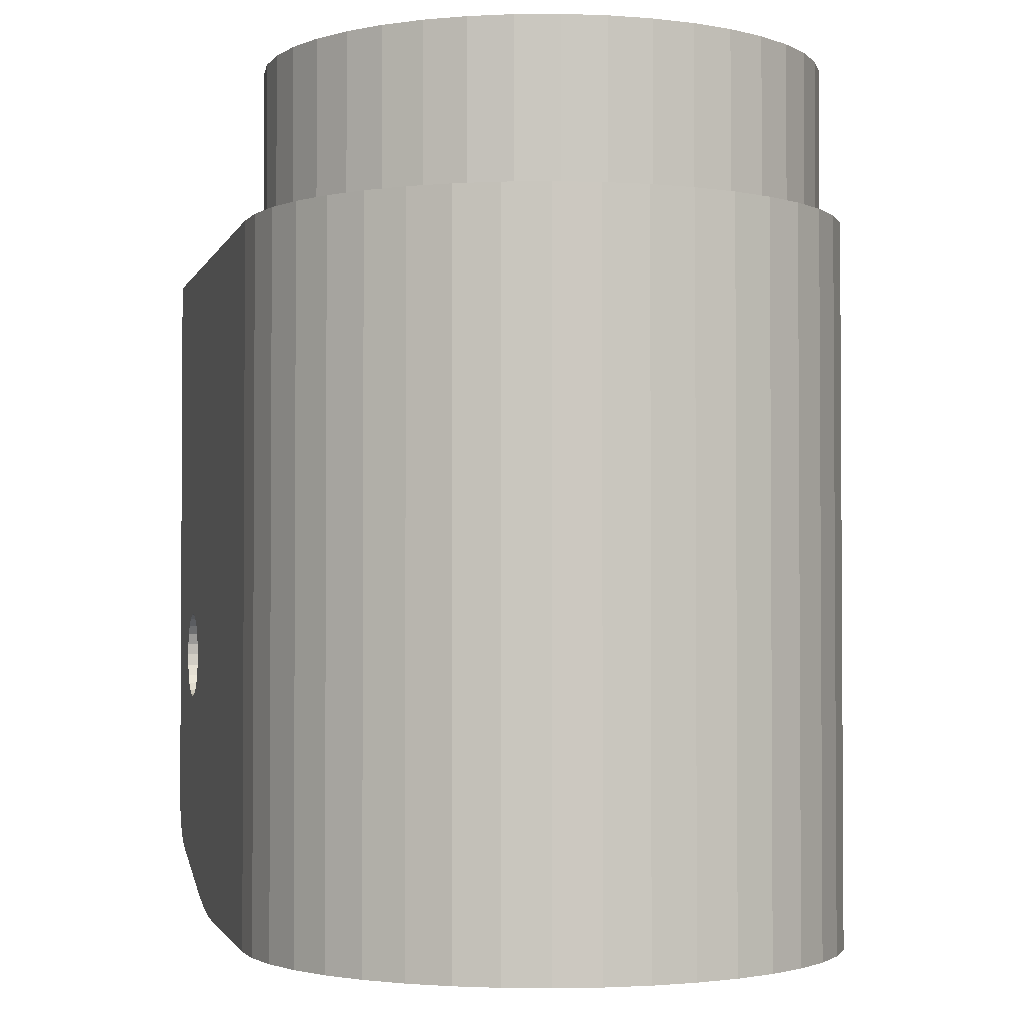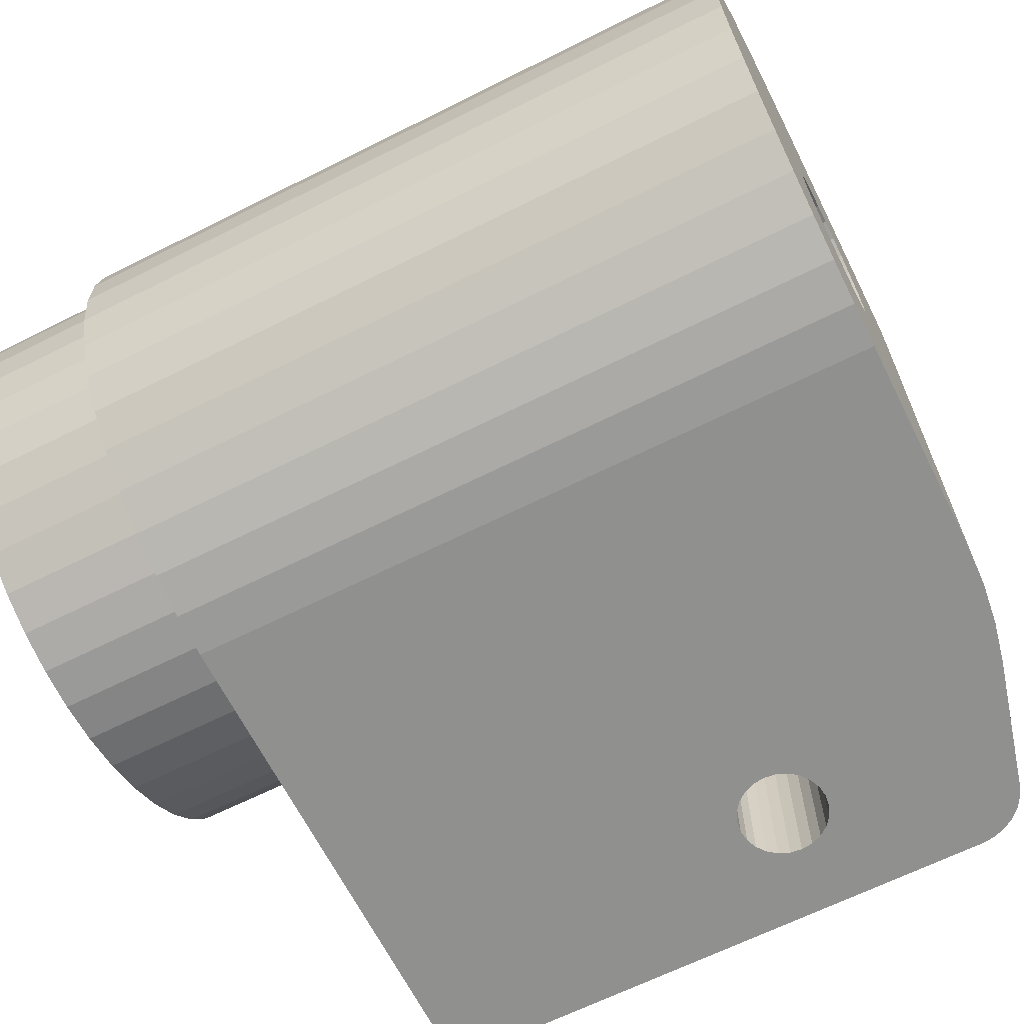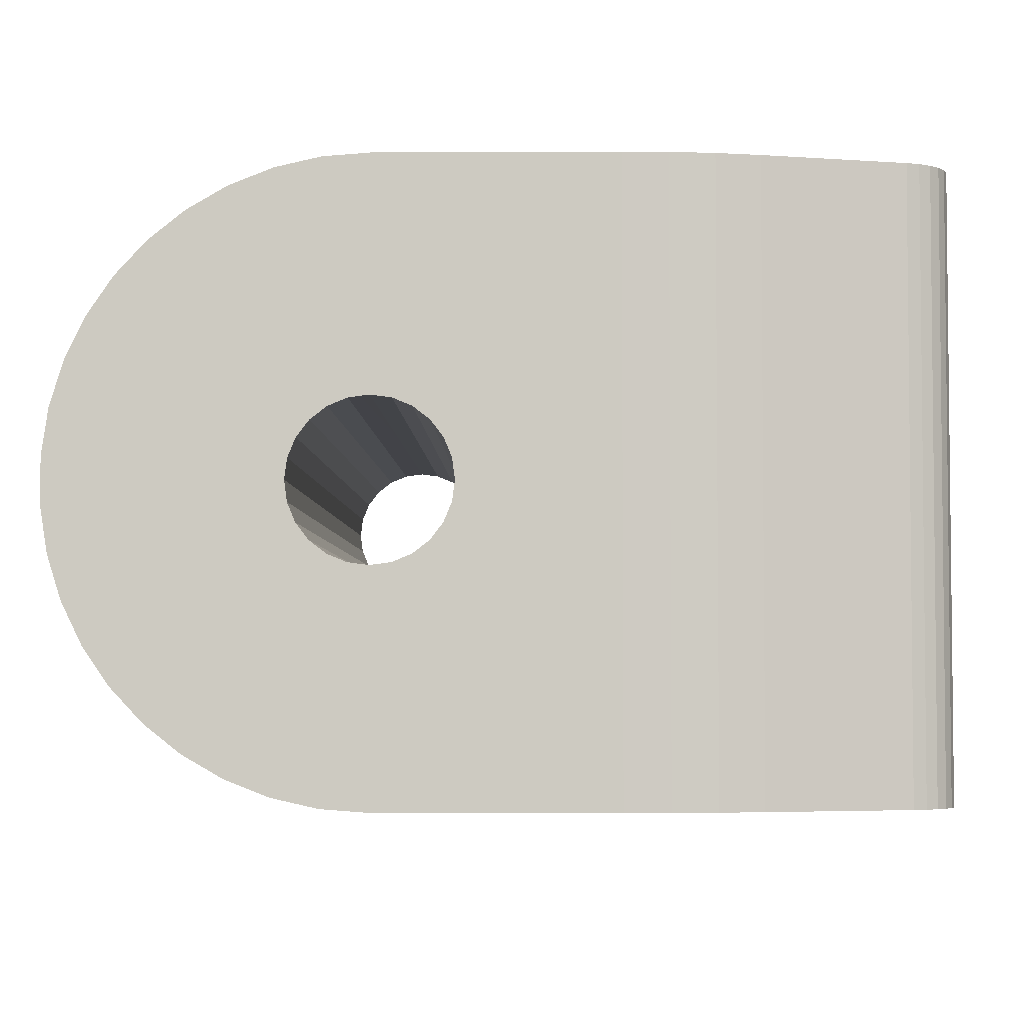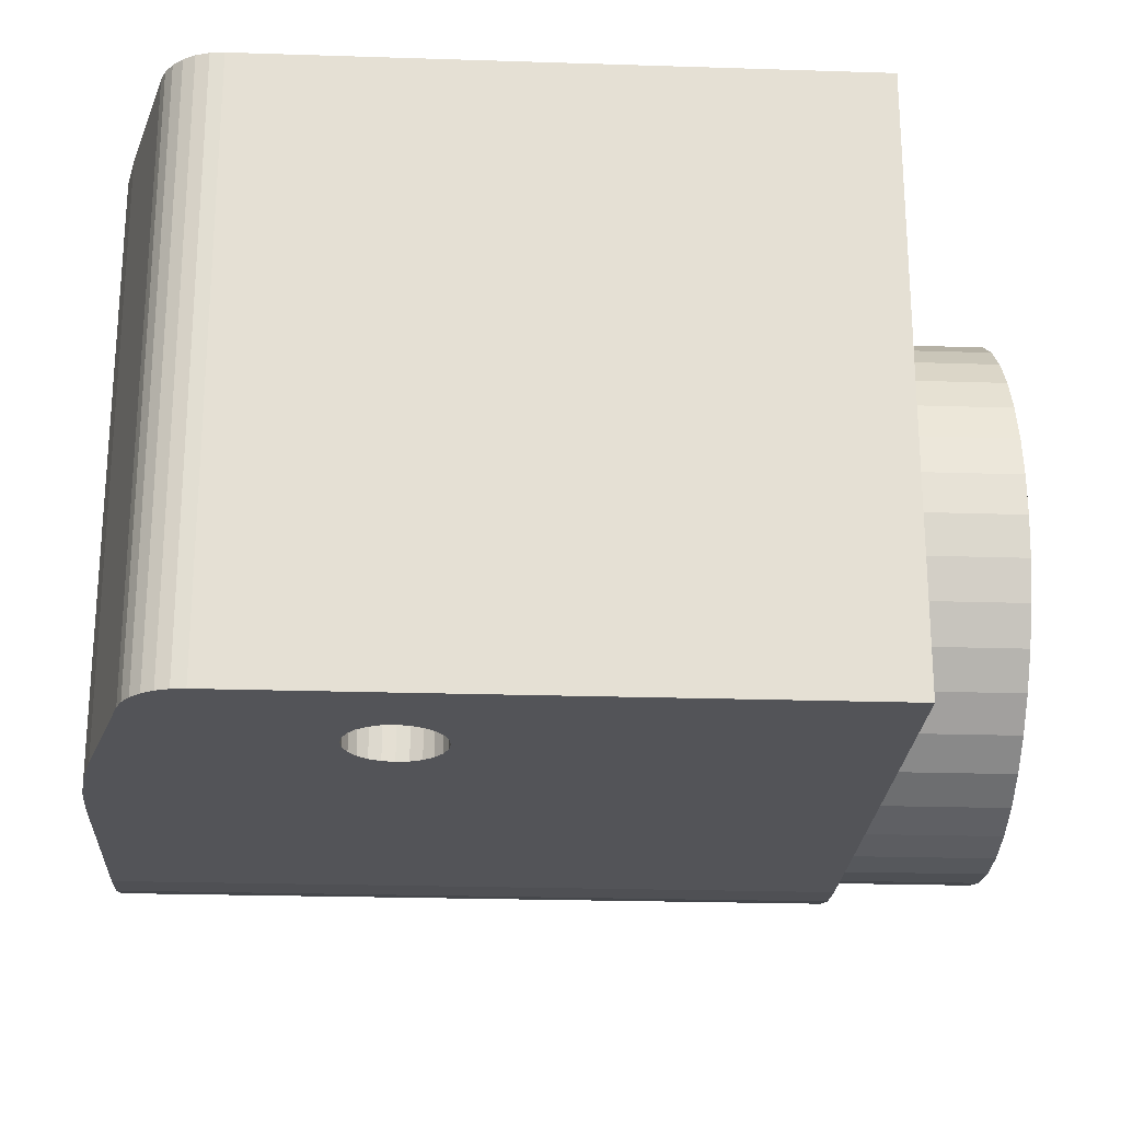
<metadata>
{"format":"obj","ext":"obj","renderer":"f3d","projection":"perspective","resolution":1024,"background":"white","views":[{"elev":-2.1,"azim":-104.0,"up":"+Y"},{"elev":-65.6,"azim":-63.3,"up":"+Z"},{"elev":-3.9,"azim":1.0,"up":"+Z"},{"elev":-23.4,"azim":86.9,"up":"+Z"}]}
</metadata>
<code>
o link_0_vis
v -0.03482 0.02223 0.007683
v -0.03582 0.02223 0.005614
v -0.03482 -0.01429 0.007683
v -0.03582 -0.01429 0.005614
v -0.03351 0.02223 0.007766
v -0.03218 0.02223 0.009506
v -0.03351 0.03016 0.007766
v -0.03218 0.03016 0.009506
v -0.03353 -0.01429 0.009581
v -0.03353 0.02223 0.009581
v -0.03649 0.02223 0.003419
v -0.03649 -0.01429 0.003419
v -0.03455 0.03016 0.005845
v -0.03455 0.02223 0.005845
v -0.03684 0.02223 0.001148
v -0.03684 -0.01429 0.001148
v -0.03529 0.03016 0.003786
v -0.03529 0.02223 0.003786
v -0.0306 0.02223 0.01102
v -0.0306 0.03016 0.01102
v -0.03197 -0.01429 0.01127
v -0.03197 0.02223 0.01127
v -0.03571 0.03016 0.001639
v -0.03571 0.02223 0.001639
v -0.02495 0.03016 0.001984
v -0.02432 0.03016 0.002806
v -0.02495 -0.01429 0.001984
v -0.02432 -0.01429 0.002806
v -0.03684 0.02223 -0.001148
v -0.03684 -0.01429 -0.001148
v -0.02535 -0.01429 0.001027
v -0.02535 0.03016 0.001027
v -0.03579 0.03016 -0.000547
v -0.03579 0.02223 -0.000547
v -0.02882 0.02223 0.01228
v -0.02882 0.03016 0.01228
v -0.03017 -0.01429 0.0127
v -0.03017 0.02223 0.0127
v -0.03649 0.02223 -0.003419
v -0.03649 -0.01429 -0.003419
v -0.0235 0.03016 0.003437
v -0.0235 -0.01429 0.003437
v -0.03582 0.02223 -0.005614
v -0.03582 -0.01429 -0.005614
v -0.02548 -0.01429 0
v -0.02548 0.03016 0
v -0.03554 0.03016 -0.00272
v -0.03554 0.02223 -0.00272
v -0.02686 0.02223 0.01325
v -0.02686 0.03016 0.01325
v -0.02818 -0.01429 0.01384
v -0.02818 0.02223 0.01384
v -0.03496 0.03016 -0.004829
v -0.03496 0.02223 -0.004829
v -0.02254 0.03016 0.003833
v -0.02254 -0.01429 0.003833
v -0.03482 0.02223 -0.007683
v -0.03482 -0.01429 -0.007683
v -0.02535 -0.01429 -0.001027
v -0.02535 0.03016 -0.001027
v -0.03406 0.03016 -0.006825
v -0.03406 0.02223 -0.006825
v 0.004558 -0.01127 0.01537
v 0.003914 -0.01151 0.01537
v 0.004558 -0.01126 -0.01537
v 0.003914 -0.01151 -0.01537
v -0.02477 0.02223 0.01391
v -0.02477 0.03016 0.01391
v -0.02604 -0.01429 0.01468
v -0.02604 0.02223 0.01468
v -0.03353 0.02223 -0.009581
v -0.03353 -0.01429 -0.009581
v -0.03288 0.03016 -0.008661
v -0.03288 0.02223 -0.008661
v 0.005133 -0.01088 -0.01537
v 0.005133 -0.01088 0.01537
v -0.02151 0.03016 0.003969
v -0.02151 -0.01429 0.003969
v -0.02261 0.02223 0.01425
v -0.02261 0.03016 0.01425
v -0.02495 -0.01429 -0.001984
v -0.02495 0.03016 -0.001984
v -0.003203 -0.01342 -0.01537
v -0.003203 -0.01342 0.01537
v -0.02049 -0.01429 0.003833
v -0.02049 0.03016 0.003833
v -0.0238 -0.01429 0.0152
v -0.0238 0.02223 0.0152
v -0.03197 0.02223 -0.01127
v -0.03197 -0.01429 -0.01127
v -0.03142 0.03016 -0.01029
v -0.03142 0.02223 -0.01029
v 0 -0.002394 -0.01537
v -0.00062 -0.002312 -0.01537
v 0 -0.002394 0.01537
v -0.00062 -0.002312 0.01537
v 0.00062 -0.002312 0.01537
v 0.00062 -0.002312 -0.01537
v 0.005611 -0.01038 -0.01537
v 0.005611 -0.01038 0.01537
v -0.01953 0.03016 0.003437
v -0.01953 -0.01429 0.003437
v -0.02151 0.03016 0.01429
v -0.02151 0.02223 0.01429
v -0.02432 -0.01429 -0.002806
v -0.02432 0.03016 -0.002806
v -0.005366 -0.0139 0.01537
v -0.005366 -0.0139 -0.01537
v -0.01871 0.03016 0.002806
v -0.01871 -0.01429 0.002806
v -0.01242 0.03016 0.01102
v -0.01421 0.03016 0.01228
v -0.01242 0.02223 0.01102
v -0.01421 0.02223 0.01228
v -0.02151 -0.01429 0.01537
v -0.02151 0.02223 0.01537
v -0.03017 0.02223 -0.0127
v -0.03017 -0.01429 -0.0127
v -0.02973 0.03016 -0.01169
v -0.02973 0.02223 -0.01169
v -0.001197 -0.002073 -0.01537
v -0.001197 -0.002073 0.01537
v 0.001197 -0.002073 0.01537
v 0.001197 -0.002073 -0.01537
v 0.00597 -0.00979 -0.01537
v 0.00597 -0.00979 0.01537
v -0.01085 0.02223 0.009506
v -0.01085 0.03016 0.009506
v -0.01808 0.03016 0.001984
v -0.01808 -0.01429 0.001984
v -0.01617 0.03016 0.01325
v -0.01617 0.02223 0.01325
v -0.02042 0.03016 0.01425
v -0.02042 0.02223 0.01425
v -0.0235 -0.01429 -0.003437
v -0.0235 0.03016 -0.003437
v 0.002073 -0.001197 -0.01537
v 0.001693 -0.001693 -0.01537
v 0.002073 -0.001197 0.01537
v 0.001693 -0.001693 0.01537
v 0.002312 -0.00062 0.01537
v 0.002312 -0.00062 -0.01537
v -0.009521 0.02223 0.007766
v -0.009521 0.03016 0.007766
v -0.007563 -0.01419 0.01537
v -0.007563 -0.01419 -0.01537
v -0.01826 0.03016 0.01391
v -0.01826 0.02223 0.01391
v -0.02818 0.02223 -0.01384
v -0.02818 -0.01429 -0.01384
v -0.02785 0.03016 -0.0128
v -0.02785 0.02223 -0.0128
v -0.002394 0 0.01537
v -0.002312 -0.00062 0.01537
v -0.002394 0 -0.01537
v -0.002312 -0.00062 -0.01537
v -0.001693 -0.001693 -0.01537
v -0.001693 -0.001693 0.01537
v 0.006192 -0.009135 -0.01537
v 0.006192 -0.009135 0.01537
v 0.002394 0 0.01537
v 0.002394 0 -0.01537
v -0.008476 0.03016 0.005845
v -0.008476 0.02223 0.005845
v -0.01768 0.03016 0.001027
v -0.01768 -0.01429 0.001027
v -0.002312 0.00062 0.01537
v -0.002312 0.00062 -0.01537
v -0.02254 -0.01429 -0.003833
v -0.02254 0.03016 -0.003833
v -0.002073 -0.001197 0.01537
v -0.002073 -0.001197 -0.01537
v 0.002312 0.00062 -0.01537
v 0.002312 0.00062 0.01537
v -0.007737 0.02223 0.003786
v -0.007737 0.03016 0.003786
v -0.009776 -0.01429 0.01537
v -0.009776 -0.01429 -0.01537
v -0.01755 0.03016 0
v -0.01755 -0.01429 0
v 0.002073 0.001197 0.01537
v 0.002073 0.001197 -0.01537
v -0.002073 0.001197 0.01537
v -0.002073 0.001197 -0.01537
v -0.02604 0.02223 -0.01468
v -0.02604 -0.01429 -0.01468
v -0.02583 0.03016 -0.01362
v -0.02583 0.02223 -0.01362
v 0.006267 -0.008448 -0.01537
v 0.006267 -0.008448 0.01537
v -0.007321 0.02223 0.001639
v -0.007321 0.03016 0.001639
v 0.001693 0.001693 0.01537
v 0.001693 0.001693 -0.01537
v -0.001693 0.001693 0.01537
v -0.001693 0.001693 -0.01537
v -0.02151 -0.01429 -0.003969
v -0.02151 0.03016 -0.003969
v -0.01768 0.03016 -0.001027
v -0.01768 -0.01429 -0.001027
v 0.001197 0.002073 0.01537
v 0.001197 0.002073 -0.01537
v -0.001197 0.002073 -0.01537
v -0.001197 0.002073 0.01537
v 0.00062 0.002312 0.01537
v 0.006267 0.02223 0.01537
v -0.00062 0.002312 0.01537
v 0 0.002394 0.01537
v -0.0238 0.02223 -0.0152
v -0.0238 -0.01429 -0.0152
v -0.0237 0.03016 -0.01412
v -0.0237 0.02223 -0.01412
v 0.006267 0.02223 -0.01537
v -0.007237 0.02223 -0.000547
v -0.007237 0.03016 -0.000547
v 0.00062 0.002312 -0.01537
v -0.00062 0.002312 -0.01537
v -0.02151 -0.01429 -0.01537
v -0.02151 0.02223 -0.01537
v -0.02049 -0.01429 -0.003833
v -0.02049 0.03016 -0.003833
v -0.01953 -0.01429 -0.003437
v -0.01808 -0.01429 -0.001984
v -0.01871 -0.01429 -0.002806
v -0.007488 0.03016 -0.00272
v -0.007488 0.02223 -0.00272
v -0.01808 0.03016 -0.001984
v 0 0.002394 -0.01537
v -0.02151 0.03016 -0.01429
v -0.02151 0.02223 -0.01429
v -0.008067 0.02223 -0.004829
v -0.008067 0.03016 -0.004829
v -0.01871 0.03016 -0.002806
v -0.01933 0.03016 -0.01412
v -0.01933 0.02223 -0.01412
v -0.01953 0.03016 -0.003437
v -0.008962 0.02223 -0.006825
v -0.008962 0.03016 -0.006825
v -0.01015 0.03016 -0.008661
v -0.01015 0.02223 -0.008661
v -0.0172 0.03016 -0.01362
v -0.0172 0.02223 -0.01362
v -0.01161 0.03016 -0.01029
v -0.01329 0.03016 -0.01169
v -0.01517 0.03016 -0.0128
v -0.01161 0.02223 -0.01029
v -0.01517 0.02223 -0.0128
v -0.01329 0.02223 -0.01169
f 1 2 3
f 3 2 4
f 5 6 7
f 7 6 8
f 3 9 1
f 1 9 10
f 2 11 4
f 4 11 12
f 7 13 5
f 5 13 14
f 11 15 12
f 12 15 16
f 13 17 14
f 14 17 18
f 6 19 8
f 8 19 20
f 9 21 10
f 10 21 22
f 17 23 18
f 18 23 24
f 25 26 27
f 27 26 28
f 15 29 16
f 16 29 30
f 27 31 25
f 25 31 32
f 23 33 24
f 24 33 34
f 19 35 20
f 20 35 36
f 21 37 22
f 22 37 38
f 29 39 30
f 30 39 40
f 26 41 28
f 28 41 42
f 39 43 40
f 40 43 44
f 31 45 32
f 32 45 46
f 33 47 34
f 34 47 48
f 35 49 36
f 36 49 50
f 37 51 38
f 38 51 52
f 47 53 48
f 48 53 54
f 41 55 42
f 42 55 56
f 43 57 44
f 44 57 58
f 45 59 46
f 46 59 60
f 53 61 54
f 54 61 62
f 63 64 65
f 65 64 66
f 49 67 50
f 50 67 68
f 51 69 52
f 52 69 70
f 57 71 58
f 58 71 72
f 61 73 62
f 62 73 74
f 65 75 63
f 63 75 76
f 55 77 56
f 56 77 78
f 67 79 68
f 68 79 80
f 59 81 60
f 60 81 82
f 66 64 83
f 83 64 84
f 85 78 86
f 86 78 77
f 69 87 70
f 70 87 88
f 71 89 72
f 72 89 90
f 73 91 74
f 74 91 92
f 93 94 95
f 95 94 96
f 95 97 93
f 93 97 98
f 75 99 76
f 76 99 100
f 86 101 85
f 85 101 102
f 103 80 104
f 104 80 79
f 81 105 82
f 82 105 106
f 84 107 83
f 83 107 108
f 101 109 102
f 102 109 110
f 111 112 113
f 113 112 114
f 87 115 88
f 88 115 116
f 89 117 90
f 90 117 118
f 91 119 92
f 92 119 120
f 94 121 96
f 96 121 122
f 97 123 98
f 98 123 124
f 99 125 100
f 100 125 126
f 113 127 111
f 111 127 128
f 109 129 110
f 110 129 130
f 112 131 114
f 114 131 132
f 103 104 133
f 133 104 134
f 105 135 106
f 106 135 136
f 137 138 139
f 139 138 140
f 138 124 140
f 140 124 123
f 139 141 137
f 137 141 142
f 127 143 128
f 128 143 144
f 107 145 108
f 108 145 146
f 131 147 132
f 132 147 148
f 147 133 148
f 148 133 134
f 117 149 118
f 118 149 150
f 119 151 120
f 120 151 152
f 153 154 155
f 155 154 156
f 121 157 122
f 122 157 158
f 125 159 126
f 126 159 160
f 141 161 142
f 142 161 162
f 163 144 164
f 164 144 143
f 129 165 130
f 130 165 166
f 167 153 168
f 168 153 155
f 135 169 136
f 136 169 170
f 154 171 156
f 156 171 172
f 171 158 172
f 172 158 157
f 173 162 174
f 174 162 161
f 164 175 163
f 163 175 176
f 145 177 146
f 146 177 178
f 165 179 166
f 166 179 180
f 174 181 173
f 173 181 182
f 183 167 184
f 184 167 168
f 149 185 150
f 150 185 186
f 151 187 152
f 152 187 188
f 159 189 160
f 160 189 190
f 175 191 176
f 176 191 192
f 181 193 182
f 182 193 194
f 195 183 196
f 196 183 184
f 169 197 170
f 170 197 198
f 179 199 180
f 180 199 200
f 193 201 194
f 194 201 202
f 196 203 195
f 195 203 204
f 171 115 158
f 158 115 177
f 158 177 122
f 116 183 195
f 205 201 206
f 206 201 193
f 97 64 63
f 64 97 84
f 171 154 115
f 115 154 153
f 115 153 116
f 116 153 167
f 116 167 183
f 195 204 116
f 116 204 207
f 116 207 206
f 206 207 208
f 206 208 205
f 193 181 206
f 206 181 174
f 206 174 190
f 190 174 161
f 190 161 141
f 141 139 190
f 190 139 140
f 190 140 160
f 160 140 123
f 97 95 84
f 84 95 96
f 84 96 107
f 107 96 122
f 107 122 145
f 145 122 177
f 63 76 97
f 97 76 100
f 97 100 123
f 123 100 126
f 123 126 160
f 185 209 186
f 186 209 210
f 187 211 188
f 188 211 212
f 189 213 190
f 190 213 206
f 191 214 192
f 192 214 215
f 201 205 202
f 202 205 216
f 203 217 204
f 204 217 207
f 218 210 219
f 219 210 209
f 197 220 198
f 198 220 221
f 218 178 222
f 28 42 37
f 200 223 178
f 178 223 224
f 178 224 222
f 110 130 177
f 177 130 166
f 177 166 178
f 178 166 180
f 178 180 200
f 222 220 218
f 218 220 197
f 218 197 210
f 210 197 169
f 135 150 169
f 169 150 186
f 169 186 210
f 81 72 105
f 105 72 90
f 105 90 135
f 135 90 118
f 135 118 150
f 59 44 81
f 81 44 58
f 81 58 72
f 45 30 59
f 59 30 40
f 59 40 44
f 27 4 31
f 31 4 12
f 31 12 45
f 45 12 16
f 45 16 30
f 37 42 51
f 51 42 56
f 51 56 69
f 37 21 28
f 28 21 9
f 28 9 27
f 27 9 3
f 27 3 4
f 69 56 87
f 87 56 78
f 87 78 115
f 115 78 85
f 115 85 177
f 177 85 102
f 177 102 110
f 225 215 226
f 226 215 214
f 199 227 200
f 200 227 223
f 205 208 216
f 216 208 228
f 208 207 228
f 228 207 217
f 211 229 212
f 212 229 230
f 226 231 225
f 225 231 232
f 224 223 233
f 233 223 227
f 229 234 230
f 230 234 235
f 220 222 221
f 221 222 236
f 222 224 236
f 236 224 233
f 231 237 232
f 232 237 238
f 75 65 66
f 137 189 138
f 138 189 159
f 138 159 124
f 182 194 213
f 213 194 202
f 137 142 189
f 189 142 162
f 189 162 213
f 213 162 173
f 213 173 182
f 159 125 124
f 124 125 99
f 124 99 98
f 99 75 98
f 98 75 66
f 98 66 93
f 93 66 83
f 93 83 94
f 94 83 108
f 94 108 121
f 121 108 146
f 121 146 157
f 157 146 178
f 157 178 172
f 172 178 218
f 172 218 156
f 219 203 196
f 196 184 219
f 219 184 168
f 219 168 218
f 218 168 155
f 218 155 156
f 202 216 213
f 213 216 228
f 213 228 219
f 219 228 217
f 219 217 203
f 239 238 240
f 240 238 237
f 234 241 235
f 235 241 242
f 80 77 55
f 41 50 55
f 55 50 68
f 55 68 80
f 32 13 25
f 25 13 7
f 25 7 26
f 101 111 109
f 109 111 128
f 109 128 129
f 80 103 77
f 77 103 133
f 77 133 86
f 46 23 32
f 32 23 17
f 32 17 13
f 82 53 60
f 60 53 47
f 60 47 46
f 46 47 33
f 46 33 23
f 233 227 239
f 199 232 227
f 227 232 238
f 227 238 239
f 165 192 179
f 179 192 215
f 179 215 199
f 199 215 225
f 199 225 232
f 133 147 86
f 86 147 131
f 86 131 101
f 101 131 112
f 101 112 111
f 7 8 26
f 26 8 20
f 26 20 41
f 41 20 36
f 41 36 50
f 106 73 82
f 82 73 61
f 82 61 53
f 198 211 170
f 170 211 187
f 170 187 136
f 128 144 129
f 129 144 163
f 129 163 165
f 165 163 176
f 165 176 192
f 187 151 136
f 136 151 119
f 136 119 106
f 106 119 91
f 106 91 73
f 221 234 198
f 198 234 229
f 198 229 211
f 239 243 233
f 233 243 244
f 233 244 236
f 236 244 245
f 236 245 221
f 221 245 241
f 221 241 234
f 240 246 239
f 239 246 243
f 241 245 242
f 242 245 247
f 244 243 248
f 248 243 246
f 245 244 247
f 247 244 248
f 113 114 206
f 175 164 206
f 114 132 206
f 206 132 148
f 206 148 116
f 164 143 206
f 206 143 127
f 206 127 113
f 231 213 237
f 237 213 240
f 231 226 213
f 213 226 214
f 213 214 206
f 206 214 191
f 206 191 175
f 148 134 116
f 116 134 104
f 116 104 88
f 88 104 79
f 88 79 70
f 70 79 67
f 70 67 52
f 52 67 49
f 52 49 38
f 38 49 35
f 38 35 22
f 22 35 19
f 22 19 10
f 10 19 6
f 10 6 1
f 1 6 5
f 1 5 2
f 2 5 14
f 2 14 11
f 11 14 18
f 11 18 15
f 15 18 24
f 15 24 29
f 29 24 34
f 29 34 39
f 39 34 48
f 39 48 43
f 43 48 54
f 43 54 57
f 57 54 62
f 57 62 71
f 71 62 74
f 71 74 89
f 89 74 92
f 89 92 117
f 117 92 120
f 117 120 149
f 149 120 152
f 149 152 185
f 185 152 188
f 185 188 209
f 209 188 212
f 209 212 219
f 247 248 213
f 213 248 246
f 213 246 240
f 212 230 219
f 219 230 235
f 219 235 213
f 213 235 242
f 213 242 247

</code>
